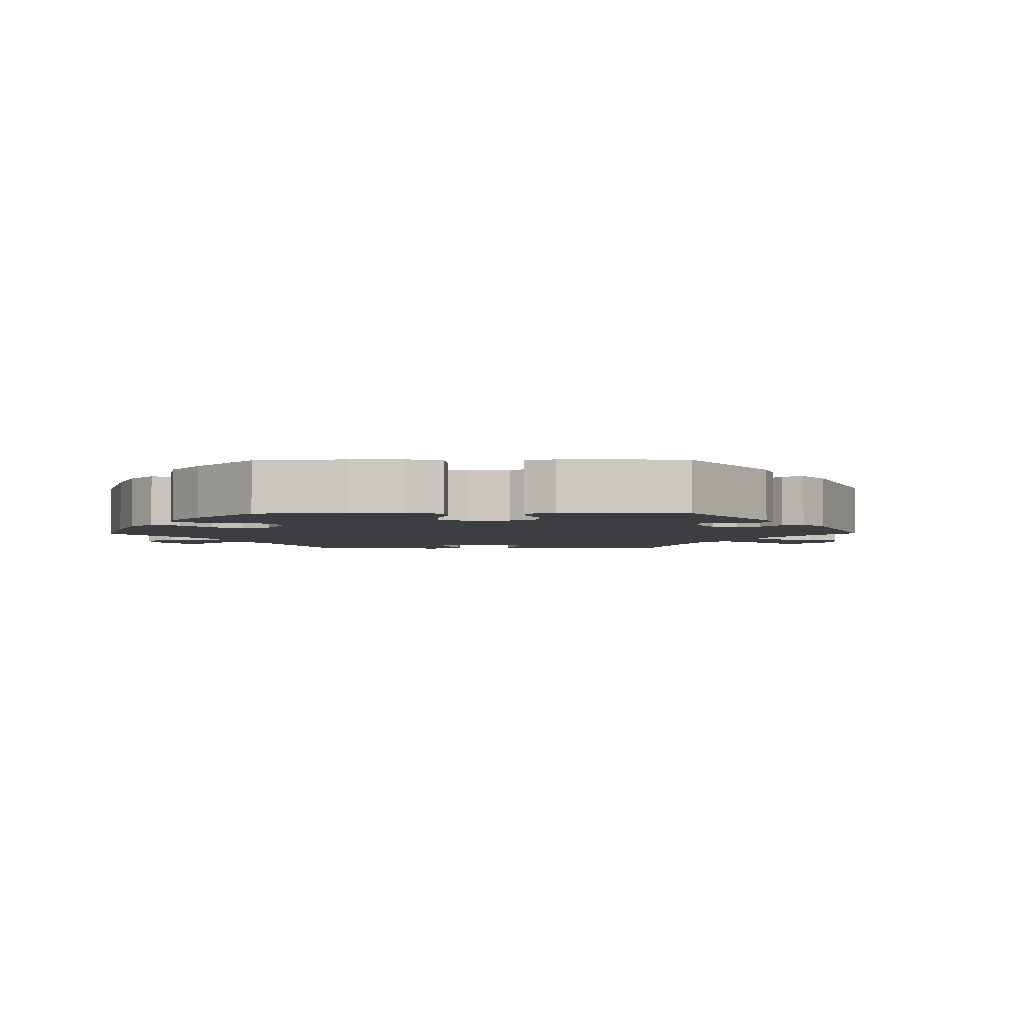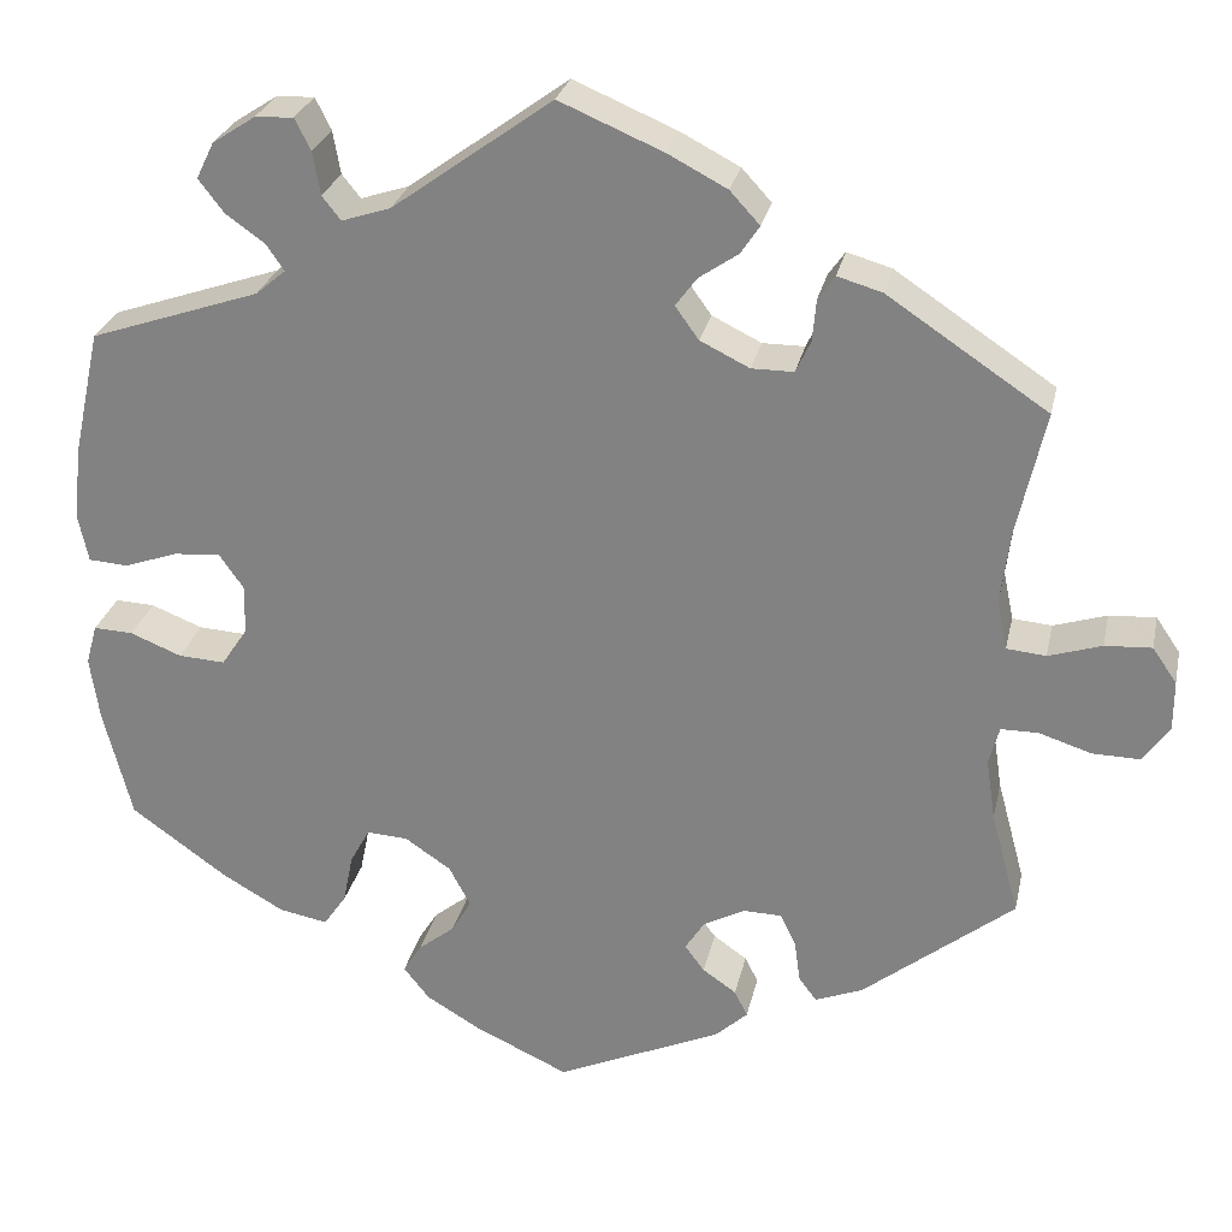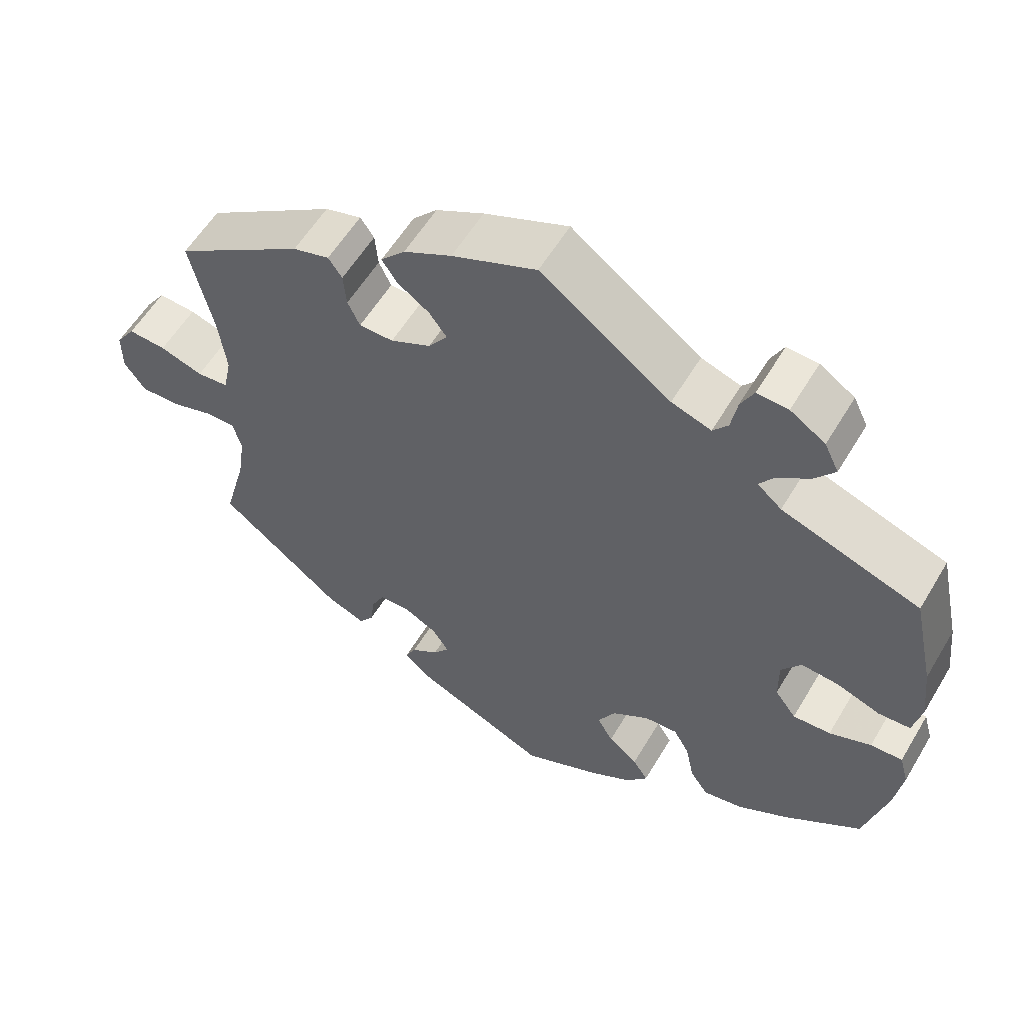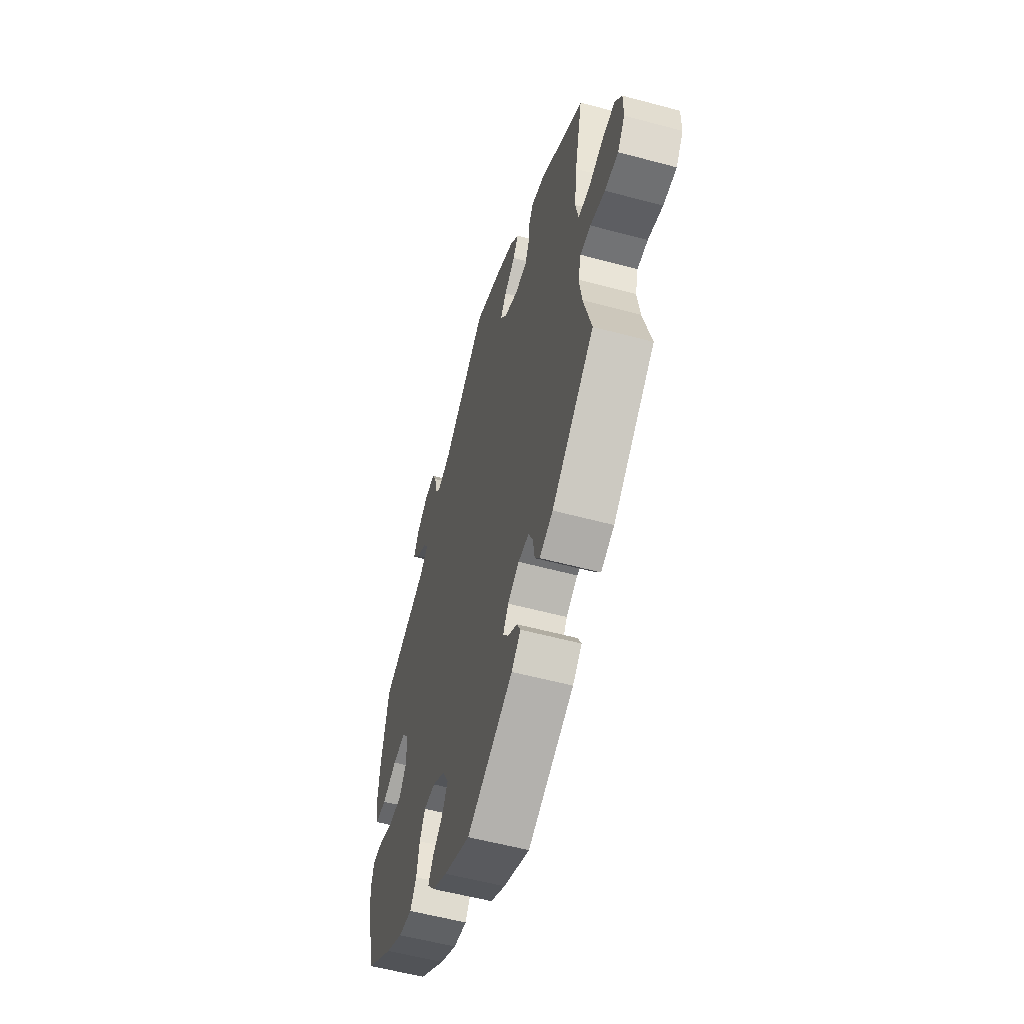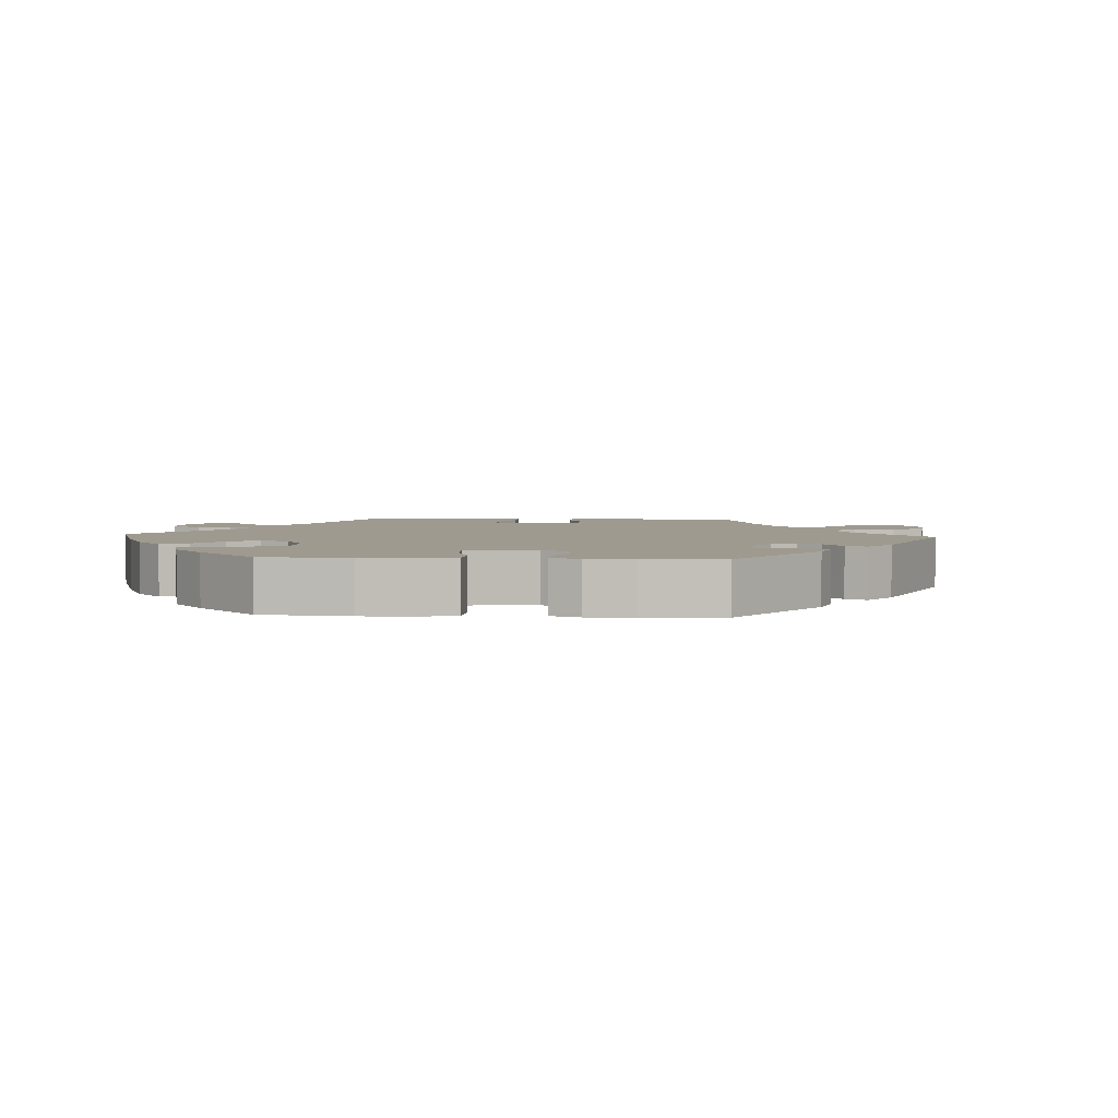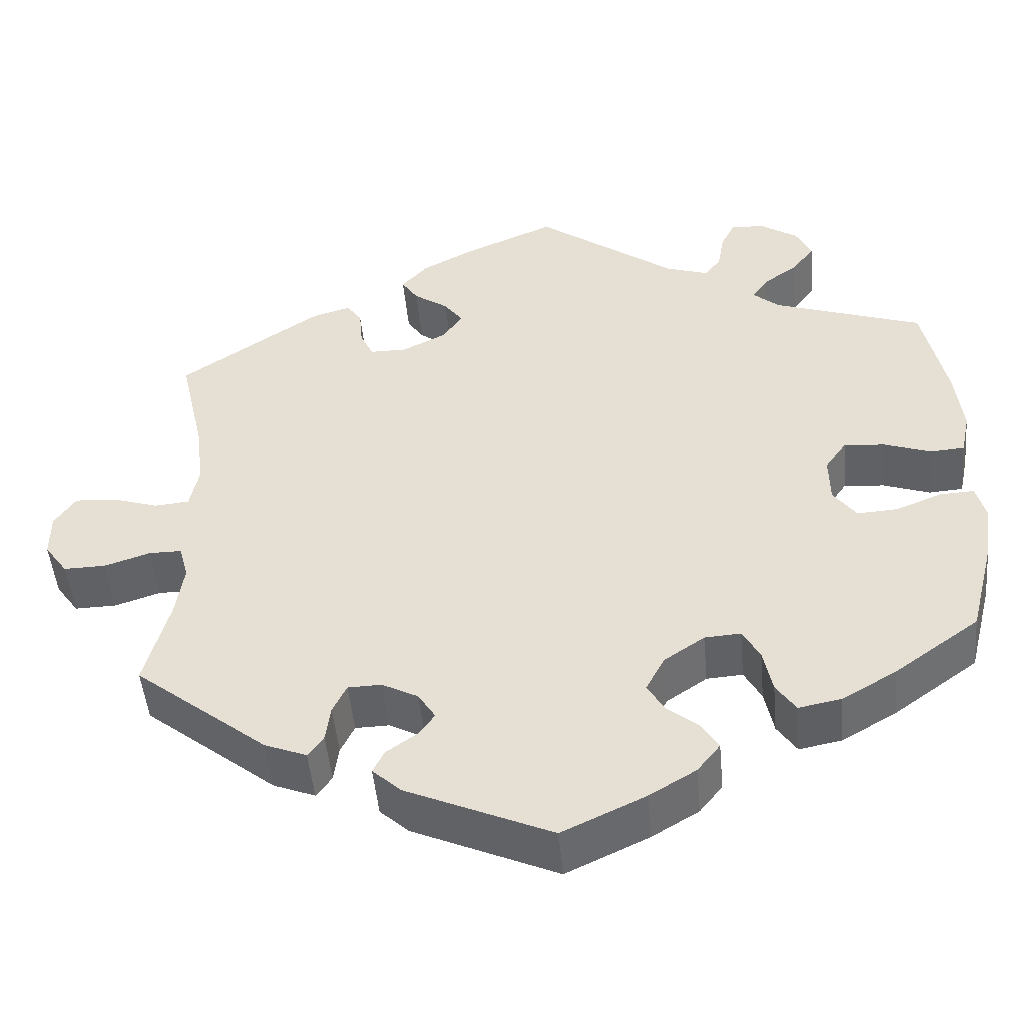
<metadata>
{"format":"obj","ext":"obj","renderer":"f3d","projection":"perspective","resolution":1024,"background":"white","views":[{"elev":-3.6,"azim":150.7,"up":"+Y"},{"elev":27.0,"azim":-168.0,"up":"+Z"},{"elev":57.6,"azim":30.6,"up":"+Z"},{"elev":-55.9,"azim":-105.8,"up":"+Z"},{"elev":3.7,"azim":153.9,"up":"+Y"},{"elev":-48.3,"azim":5.2,"up":"+Z"}]}
</metadata>
<code>
v -0.471 0.07 -0.178
v -0.461 0.07 -0.112
v -0.472 0.07 -0.071
v -0.512 0.07 -0.071
v -0.568 0.07 -0.089
v -0.619 0.07 -0.09
v -0.647 0.07 -0.051
v -0.647 0.07 0.003
v -0.621 0.07 0.041
v -0.571 0.07 0.038
v -0.514 0.07 0.02
v -0.472 0.07 0.024
v -0.461 0.07 0.077
v -0.471 0.07 0.156
v -0.501 0.07 0.289
v -0.33 0.07 0.403
v -0.282 0.07 0.417
v -0.264 0.07 0.391
v -0.26 0.07 0.346
v -0.244 0.07 0.312
v -0.199 0.07 0.312
v -0.146 0.07 0.338
v -0.121 0.07 0.373
v -0.144 0.07 0.404
v -0.186 0.07 0.433
v -0.206 0.07 0.463
v -0.174 0.07 0.498
v -0.111 0.07 0.531
v 0 0.07 0.578
v 0.171 0.07 0.454
v 0.223 0.07 0.437
v 0.243 0.07 0.462
v 0.251 0.07 0.508
v 0.268 0.07 0.542
v 0.309 0.07 0.54
v 0.355 0.07 0.51
v 0.374 0.07 0.471
v 0.347 0.07 0.436
v 0.305 0.07 0.406
v 0.286 0.07 0.378
v 0.318 0.07 0.351
v 0.5 0.07 0.289
v 0.529 0.07 0.156
v 0.538 0.07 0.077
v 0.527 0.07 0.025
v 0.485 0.07 0.022
v 0.428 0.07 0.042
v 0.378 0.07 0.046
v 0.352 0.07 0.009
v 0.353 0.07 -0.048
v 0.381 0.07 -0.086
v 0.431 0.07 -0.083
v 0.486 0.07 -0.061
v 0.528 0.07 -0.059
v 0.54 0.07 -0.102
v 0.53 0.07 -0.171
v 0.5 0.07 -0.289
v 0.397 0.07 -0.363
v 0.331 0.07 -0.401
v 0.279 0.07 -0.411
v 0.255 0.07 -0.376
v 0.244 0.07 -0.322
v 0.223 0.07 -0.284
v 0.179 0.07 -0.287
v 0.13 0.07 -0.32
v 0.107 0.07 -0.363
v 0.128 0.07 -0.399
v 0.167 0.07 -0.43
v 0.187 0.07 -0.462
v 0.159 0.07 -0.497
v 0.102 0.07 -0.531
v 0.001 0.07 -0.578
v -0.176 0.07 -0.5
v -0.211 0.07 -0.468
v -0.197 0.07 -0.44
v -0.161 0.07 -0.415
v -0.14 0.07 -0.387
v -0.161 0.07 -0.354
v -0.205 0.07 -0.331
v -0.246 0.07 -0.332
v -0.263 0.07 -0.367
v -0.269 0.07 -0.411
v -0.288 0.07 -0.437
v -0.339 0.07 -0.417
v -0.501 0.07 -0.289
v -0.471 0 -0.178
v -0.461 0 -0.112
v -0.472 0 -0.071
v -0.512 0 -0.071
v -0.568 0 -0.089
v -0.619 0 -0.09
v -0.647 0 -0.051
v -0.647 0 0.003
v -0.621 0 0.041
v -0.571 0 0.038
v -0.514 0 0.02
v -0.472 0 0.024
v -0.461 0 0.077
v -0.471 0 0.156
v -0.501 0 0.289
v -0.33 0 0.403
v -0.282 0 0.417
v -0.264 0 0.391
v -0.26 0 0.346
v -0.244 0 0.312
v -0.199 0 0.312
v -0.146 0 0.338
v -0.121 0 0.373
v -0.144 0 0.404
v -0.186 0 0.433
v -0.206 0 0.463
v -0.174 0 0.498
v -0.111 0 0.531
v 0 0 0.578
v 0.171 0 0.454
v 0.223 0 0.437
v 0.243 0 0.462
v 0.251 0 0.508
v 0.268 0 0.542
v 0.309 0 0.54
v 0.355 0 0.51
v 0.374 0 0.471
v 0.347 0 0.436
v 0.305 0 0.406
v 0.286 0 0.378
v 0.318 0 0.351
v 0.5 0 0.289
v 0.529 0 0.156
v 0.538 0 0.077
v 0.527 0 0.025
v 0.485 0 0.022
v 0.428 0 0.042
v 0.378 0 0.046
v 0.352 0 0.009
v 0.353 0 -0.048
v 0.381 0 -0.086
v 0.431 0 -0.083
v 0.486 0 -0.061
v 0.528 0 -0.059
v 0.54 0 -0.102
v 0.53 0 -0.171
v 0.5 0 -0.289
v 0.397 0 -0.363
v 0.331 0 -0.401
v 0.279 0 -0.411
v 0.255 0 -0.376
v 0.244 0 -0.322
v 0.223 0 -0.284
v 0.179 0 -0.287
v 0.13 0 -0.32
v 0.107 0 -0.363
v 0.128 0 -0.399
v 0.167 0 -0.43
v 0.187 0 -0.462
v 0.159 0 -0.497
v 0.102 0 -0.531
v 0.001 0 -0.578
v -0.176 0 -0.5
v -0.211 0 -0.468
v -0.197 0 -0.44
v -0.161 0 -0.415
v -0.14 0 -0.387
v -0.161 0 -0.354
v -0.205 0 -0.331
v -0.246 0 -0.332
v -0.263 0 -0.367
v -0.269 0 -0.411
v -0.288 0 -0.437
v -0.339 0 -0.417
v -0.501 0 -0.289
f 84 85 1
f 81 82 83 84
f 80 81 84 1
f 79 80 1 2
f 78 79 2 3
f 73 74 75 76
f 73 76 77
f 72 73 77
f 71 72 77 78
f 67 68 69 70
f 66 67 70 71
f 59 60 61 62
f 59 62 63
f 58 59 63
f 57 58 63
f 56 57 63
f 55 56 63 64
f 52 53 54 55
f 51 52 55 64
f 44 45 46 47
f 44 47 48
f 41 42 43 44
f 40 41 44 48
f 36 37 38 39
f 36 39 40
f 35 36 40
f 32 33 34 35
f 31 32 35 40
f 30 31 40 48
f 24 25 26 27
f 23 24 27 28
f 16 17 18 19
f 14 15 16 19
f 13 14 19 20
f 12 13 20 21
f 8 9 10 11
f 8 11 12
f 7 8 12
f 4 5 6 7
f 3 4 7 12
f 66 71 78 3
f 50 51 64 65
f 49 50 65
f 29 30 48 49
f 23 28 29 49
f 22 23 49 65
f 21 22 65 66
f 3 12 21 66
f 86 170 169
f 169 168 167 166
f 86 169 166 165
f 87 86 165 164
f 88 87 164 163
f 161 160 159 158
f 162 161 158
f 162 158 157
f 163 162 157 156
f 155 154 153 152
f 156 155 152 151
f 147 146 145 144
f 148 147 144
f 148 144 143
f 148 143 142
f 148 142 141
f 149 148 141 140
f 140 139 138 137
f 149 140 137 136
f 132 131 130 129
f 133 132 129
f 129 128 127 126
f 133 129 126 125
f 124 123 122 121
f 125 124 121
f 125 121 120
f 120 119 118 117
f 125 120 117 116
f 133 125 116 115
f 112 111 110 109
f 113 112 109 108
f 104 103 102 101
f 104 101 100 99
f 105 104 99 98
f 106 105 98 97
f 96 95 94 93
f 97 96 93
f 97 93 92
f 92 91 90 89
f 97 92 89 88
f 88 163 156 151
f 150 149 136 135
f 150 135 134
f 134 133 115 114
f 134 114 113 108
f 150 134 108 107
f 151 150 107 106
f 151 106 97 88
f 1 86 87 2
f 2 87 88 3
f 3 88 89 4
f 4 89 90 5
f 5 90 91 6
f 6 91 92 7
f 7 92 93 8
f 8 93 94 9
f 9 94 95 10
f 10 95 96 11
f 11 96 97 12
f 12 97 98 13
f 13 98 99 14
f 14 99 100 15
f 15 100 101 16
f 16 101 102 17
f 17 102 103 18
f 18 103 104 19
f 19 104 105 20
f 20 105 106 21
f 21 106 107 22
f 22 107 108 23
f 23 108 109 24
f 24 109 110 25
f 25 110 111 26
f 26 111 112 27
f 27 112 113 28
f 28 113 114 29
f 29 114 115 30
f 30 115 116 31
f 31 116 117 32
f 32 117 118 33
f 33 118 119 34
f 34 119 120 35
f 35 120 121 36
f 36 121 122 37
f 37 122 123 38
f 38 123 124 39
f 39 124 125 40
f 40 125 126 41
f 41 126 127 42
f 42 127 128 43
f 43 128 129 44
f 44 129 130 45
f 45 130 131 46
f 46 131 132 47
f 47 132 133 48
f 48 133 134 49
f 49 134 135 50
f 50 135 136 51
f 51 136 137 52
f 52 137 138 53
f 53 138 139 54
f 54 139 140 55
f 55 140 141 56
f 56 141 142 57
f 57 142 143 58
f 58 143 144 59
f 59 144 145 60
f 60 145 146 61
f 61 146 147 62
f 62 147 148 63
f 63 148 149 64
f 64 149 150 65
f 65 150 151 66
f 66 151 152 67
f 67 152 153 68
f 68 153 154 69
f 69 154 155 70
f 70 155 156 71
f 71 156 157 72
f 72 157 158 73
f 73 158 159 74
f 74 159 160 75
f 75 160 161 76
f 76 161 162 77
f 77 162 163 78
f 78 163 164 79
f 79 164 165 80
f 80 165 166 81
f 81 166 167 82
f 82 167 168 83
f 83 168 169 84
f 84 169 170 85
f 85 170 86 1

</code>
